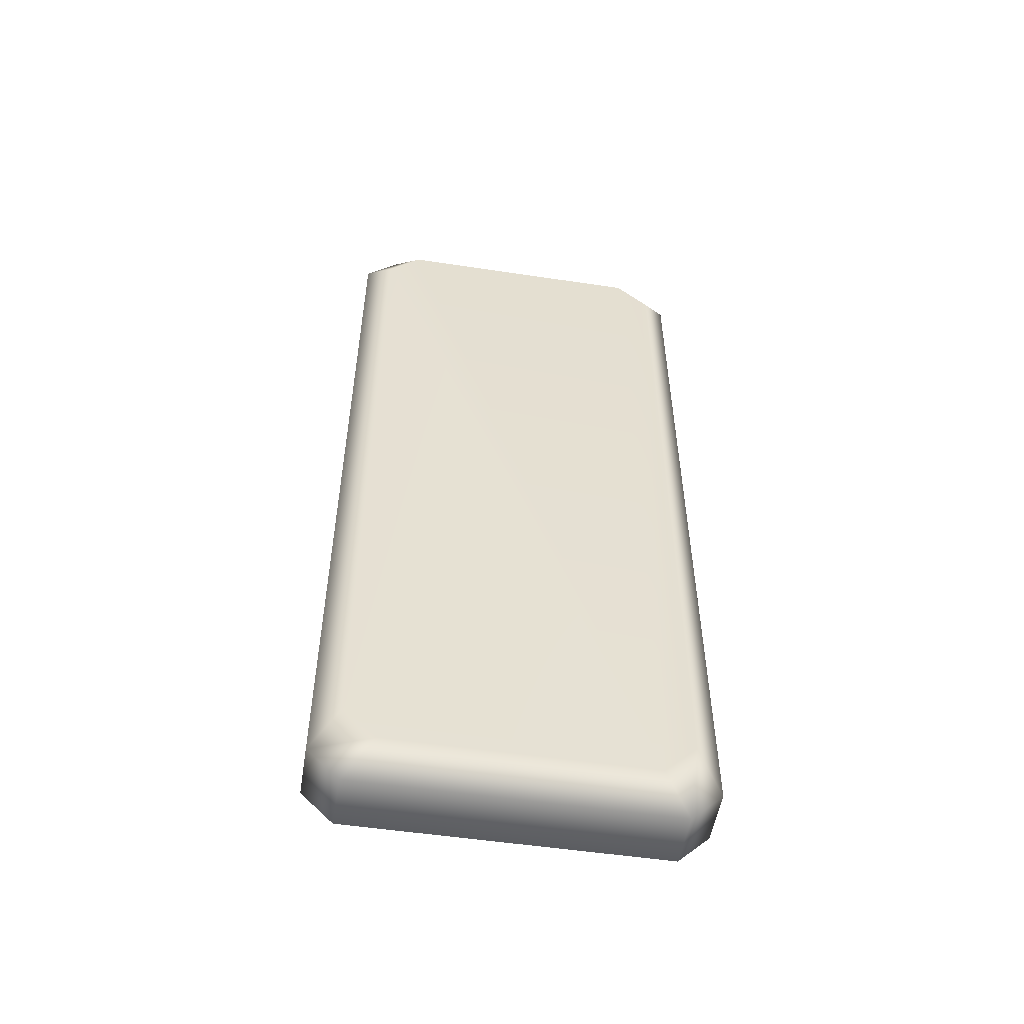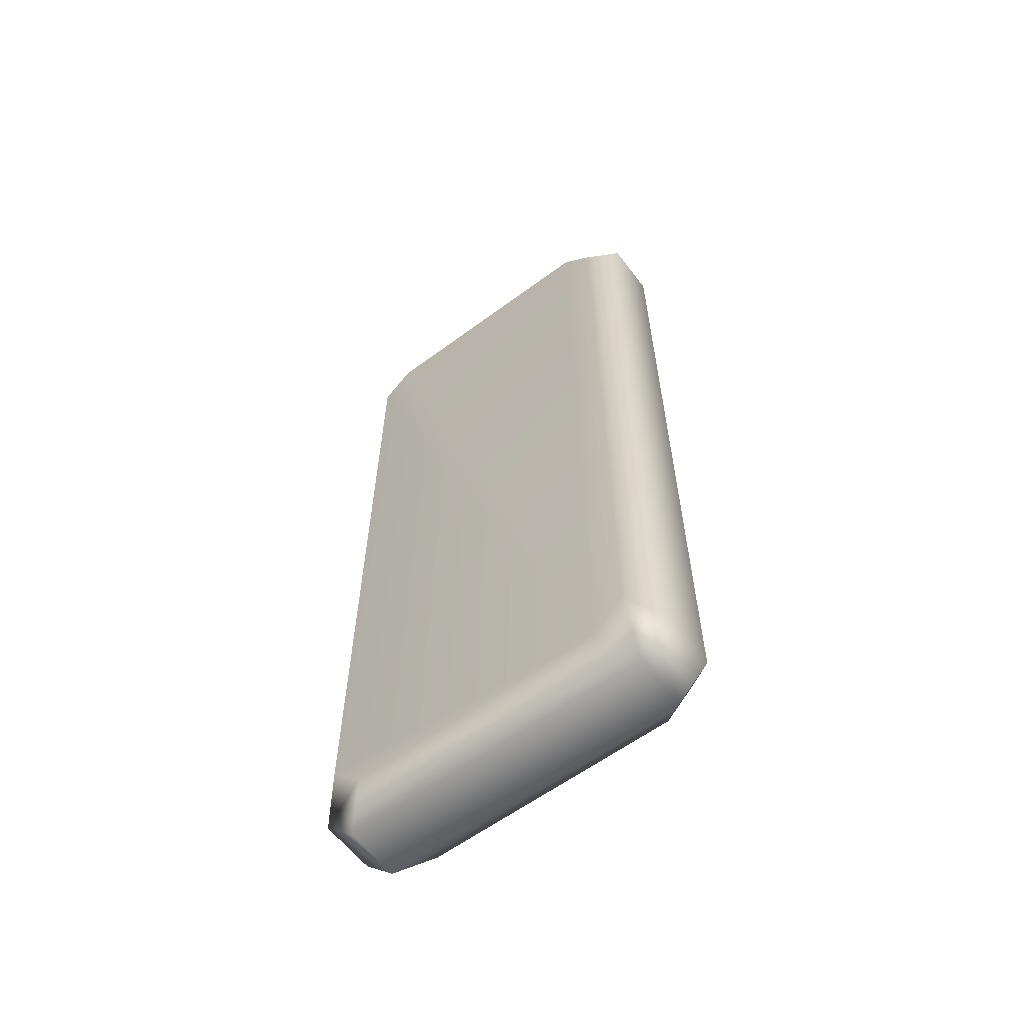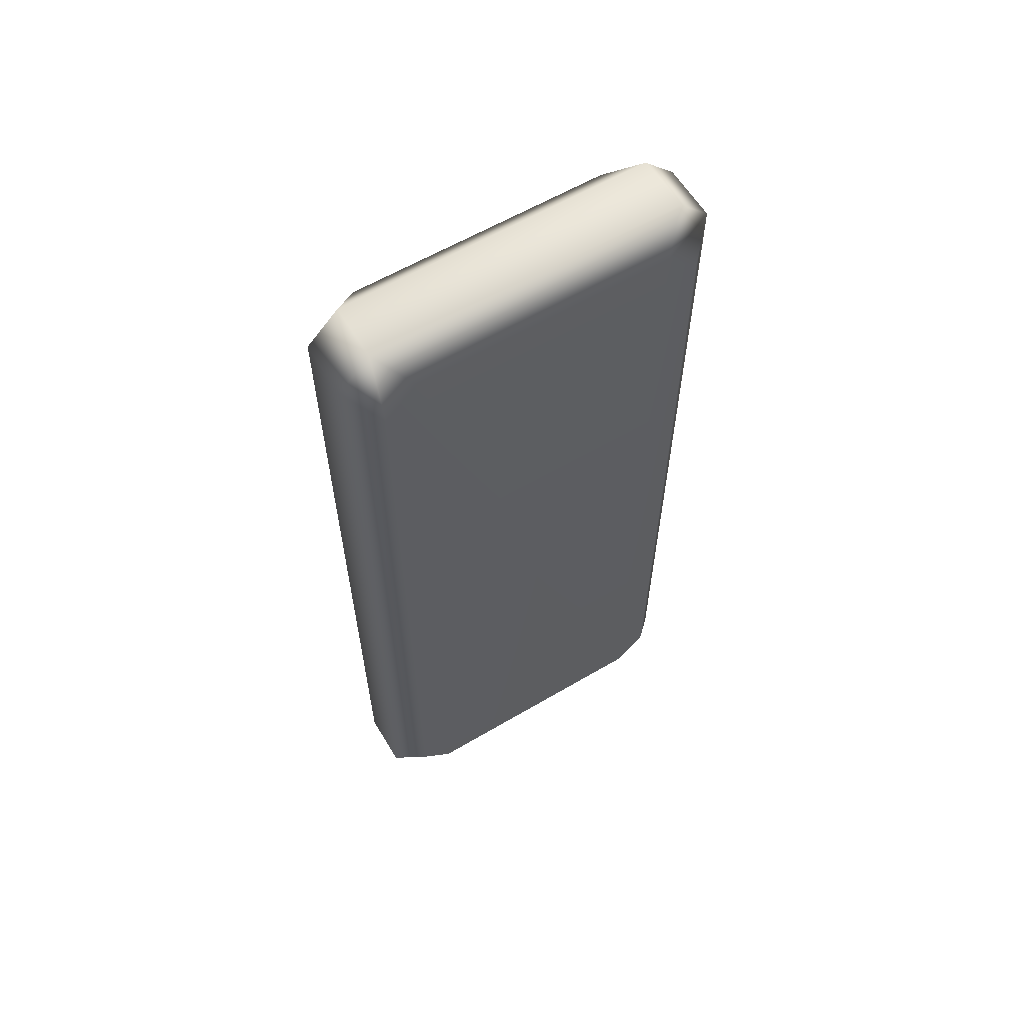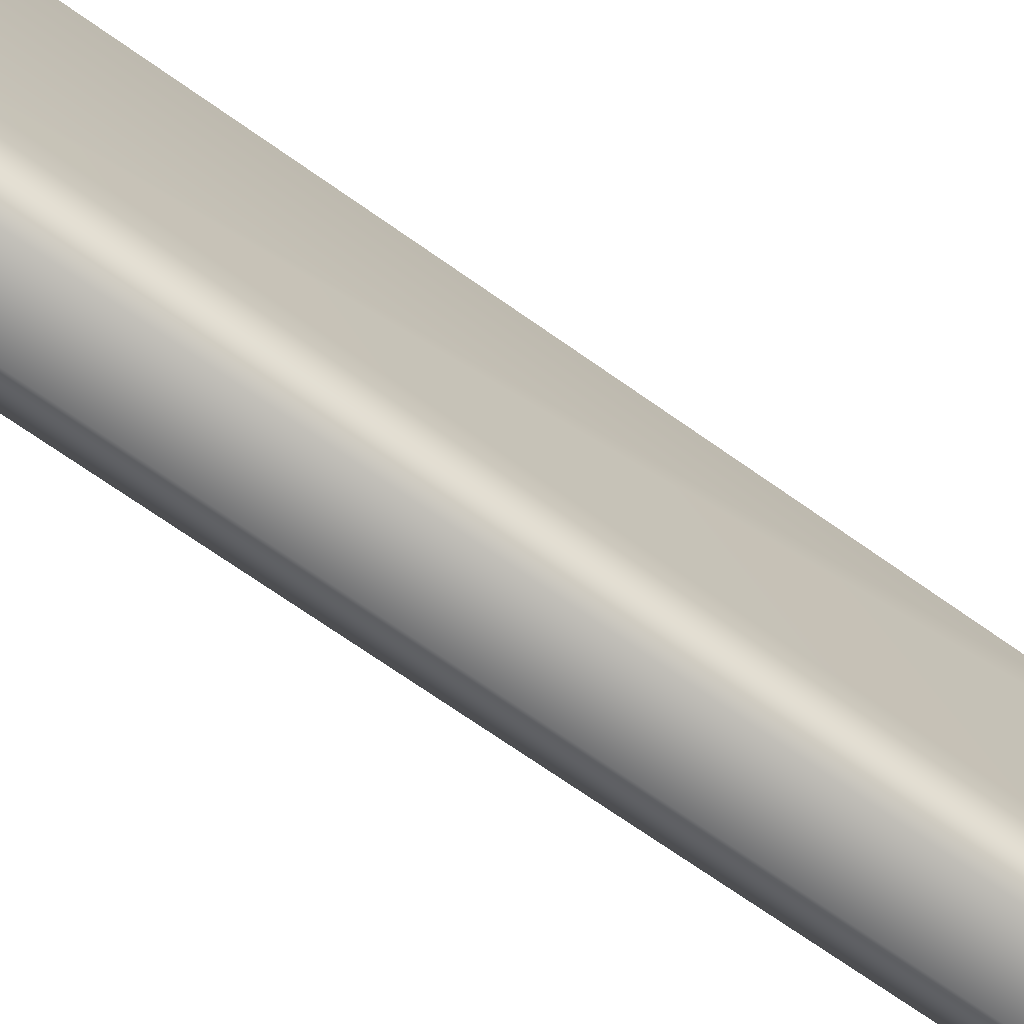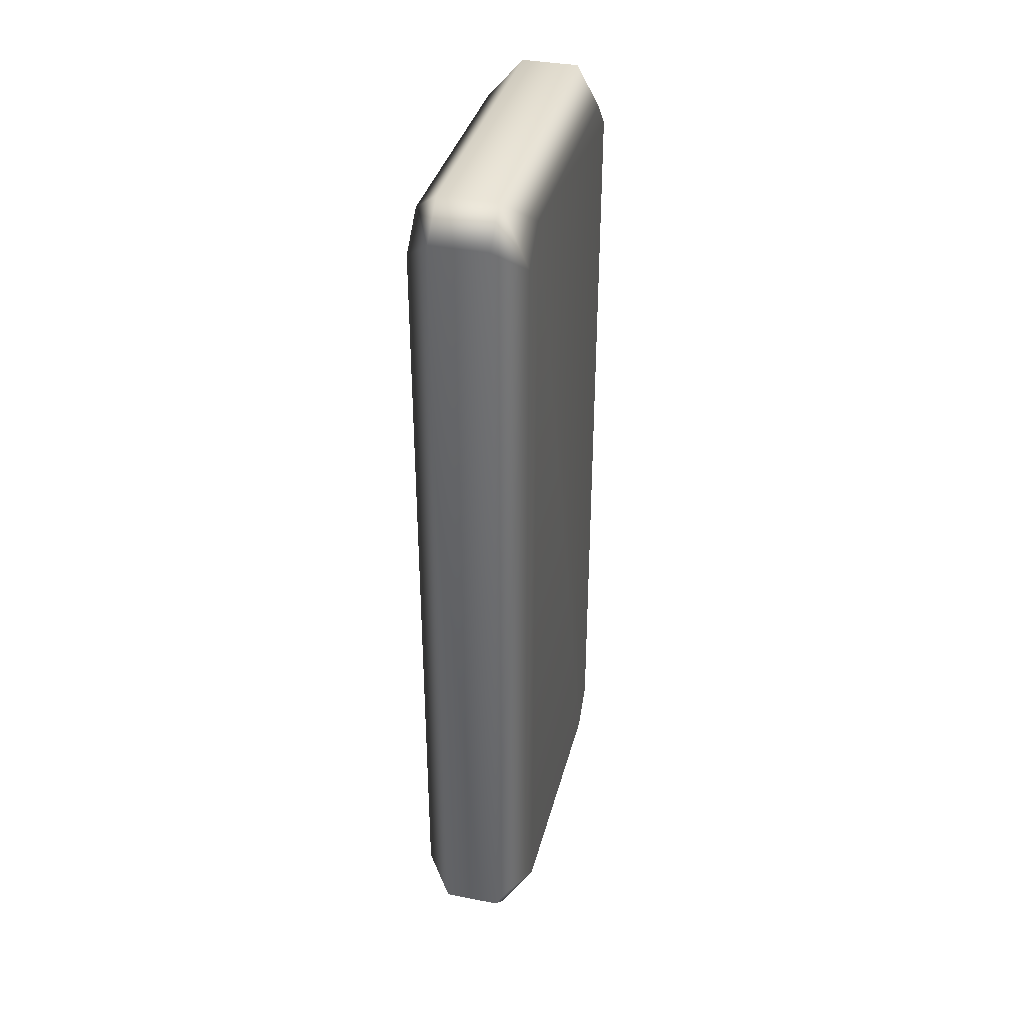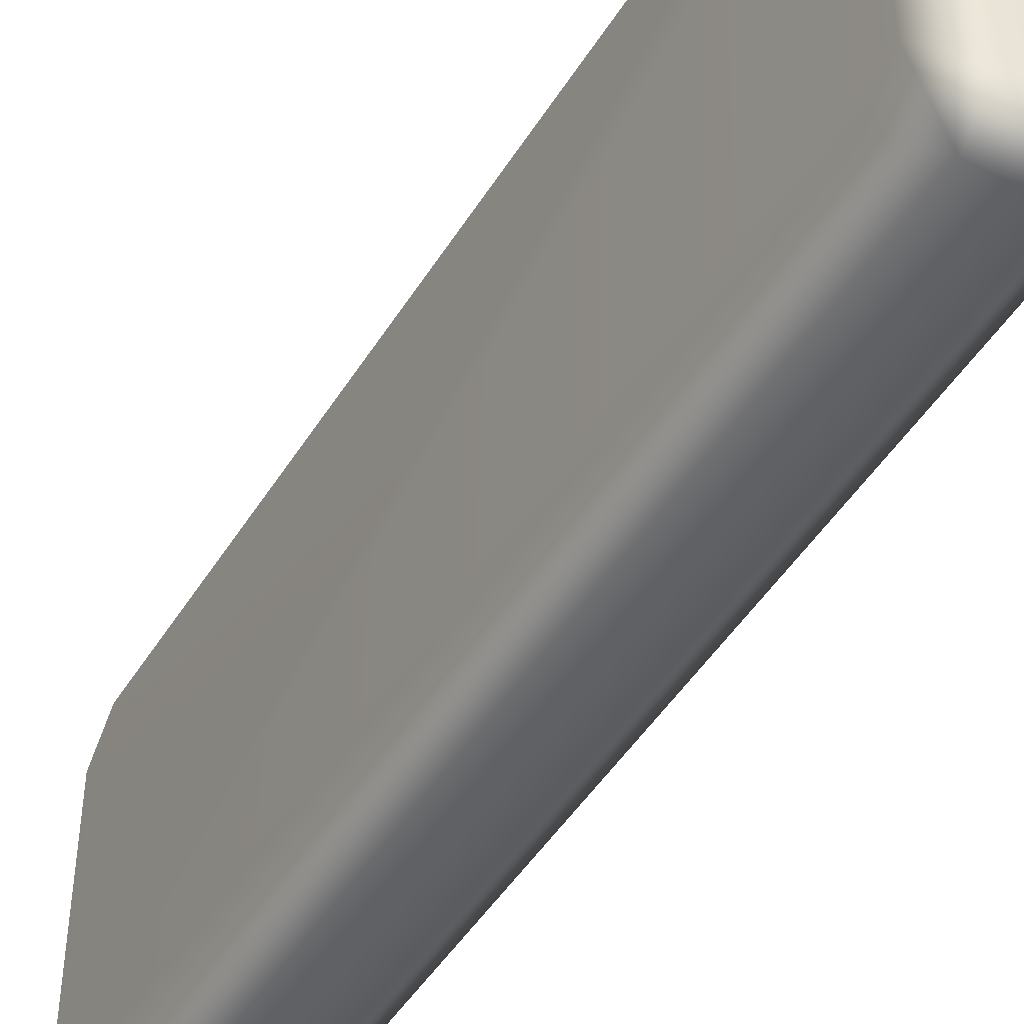
<metadata>
{"format":"obj","ext":"obj","renderer":"f3d","projection":"perspective","resolution":1024,"background":"white","views":[{"elev":-52.6,"azim":-99.2,"up":"+Z"},{"elev":-60.2,"azim":-52.9,"up":"+Z"},{"elev":60.6,"azim":-121.0,"up":"+Z"},{"elev":-71.9,"azim":55.0,"up":"+Y"},{"elev":36.7,"azim":14.2,"up":"+Z"},{"elev":-47.2,"azim":-30.3,"up":"+Y"}]}
</metadata>
<code>
g default
v -0.1329 0.4016 2.127
v -0.1329 0.2505 1.976
v -0.2657 0.5344 1.994
v -0.2657 0.3834 1.843
v -0.2657 0.5344 -1.994
v -0.2657 0.3834 -1.843
v -0.1329 0.2505 -1.976
v -0.1329 0.4016 -2.127
v -0.2657 1.894 1.843
v -0.2657 1.743 1.994
v -0.1329 2.027 1.976
v -0.1329 1.876 2.127
v -0.2657 1.743 -1.994
v -0.2657 1.894 -1.843
v -0.1329 1.876 -2.127
v -0.1329 2.027 -1.976
v 0.2657 0.5344 1.994
v 0.2657 0.3834 1.843
v 0.1329 0.2505 1.976
v 0.1329 0.4016 2.127
v 0.1329 0.4016 -2.127
v 0.1329 0.2505 -1.976
v 0.2657 0.5344 -1.994
v 0.2657 0.3834 -1.843
v 0.1329 1.876 2.127
v 0.1329 2.027 1.976
v 0.2657 1.894 1.843
v 0.2657 1.743 1.994
v 0.1329 2.027 -1.976
v 0.1329 1.876 -2.127
v 0.2657 1.743 -1.994
v 0.2657 1.894 -1.843
g pCube2
f 5 6 4 3 10 9 14 13
f 17 18 24 23 31 32 27 28
f 1 2 19 20
f 2 1 3 4
f 6 5 8 7
f 7 8 21 22
f 9 10 12 11
f 11 12 25 26
f 13 14 16 15
f 15 16 29 30
f 18 17 20 19
f 22 21 23 24
f 26 25 28 27
f 30 29 32 31
f 2 4 6 7
f 3 1 12 10
f 9 11 16 14
f 18 19 22 24
f 20 17 28 25
f 26 27 32 29
f 13 15 8 5
f 30 31 23 21
f 1 20 25 12
f 11 26 29 16
f 15 30 21 8
f 7 22 19 2

</code>
